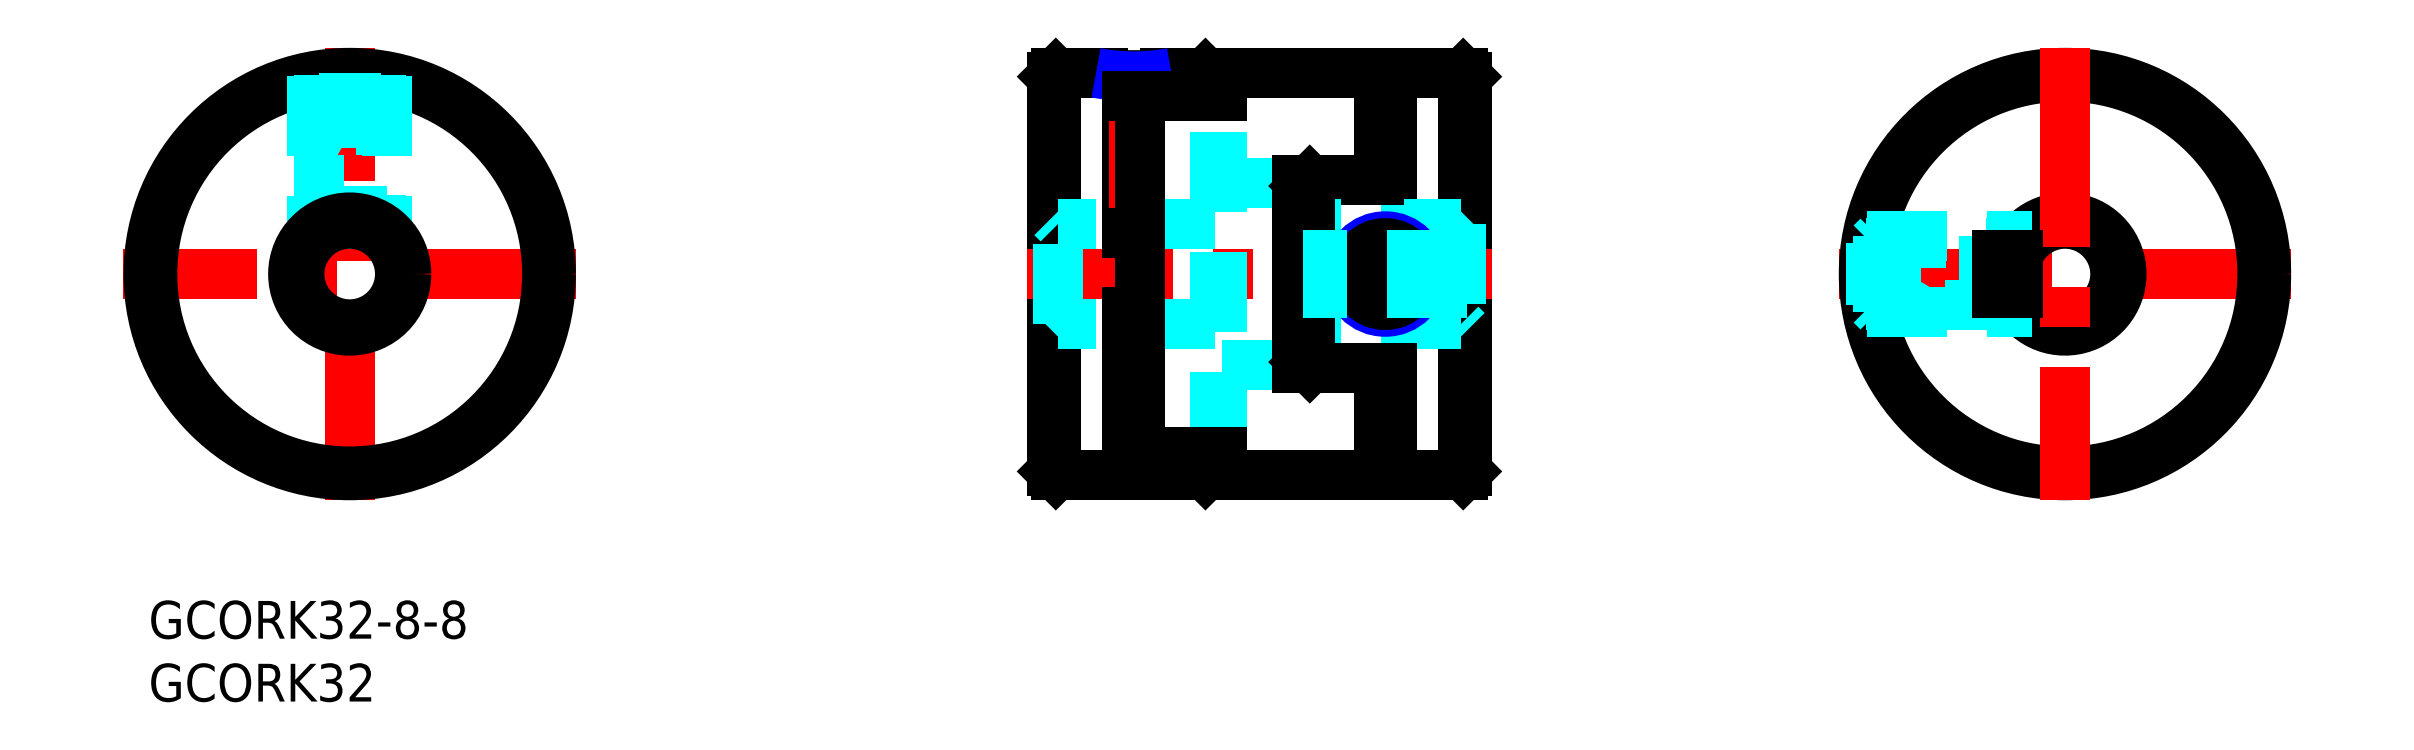
<metadata>
{"format":"dxf","ext":"dxf","renderer":"ezdxf+matplotlib","layout":"modelspace","background":"white","min_lineweight":24,"dpi":150}
</metadata>
<code>
0
SECTION
2
ENTITIES
0
INSERT
8
MSM_CONTINUOUS
2
*U27
10
0
20
0
30
0
0
INSERT
8
MSM_CONTINUOUS
2
*U28
10
0
20
0
30
0
0
LINE
8
MSM_CONTINUOUS
10
91.86
20
19
30
0
11
91.86
21
33
31
0
0
LINE
8
MSM_CONTINUOUS
10
98.86
20
33.5
30
0
11
91.36
21
33.5
31
0
0
LINE
8
MSM_CONTINUOUS
10
98.86
20
10
30
0
11
98.86
21
18.5
31
0
0
LINE
8
MSM_CONTINUOUS
10
98.86
20
33.5
30
0
11
98.86
21
42
31
0
0
LINE
8
MSM_CONTINUOUS
10
104.6
20
10
30
0
11
98.86
21
10
31
0
0
LINE
8
MSM_CONTINUOUS
10
104.6
20
42
30
0
11
98.86
21
42
31
0
0
LINE
8
MSM_CONTINUOUS
10
104.6
20
10
30
0
11
104.6
21
42
31
0
0
LINE
8
MSM_CONTINUOUS
10
104.9
20
41.7
30
0
11
104.9
21
10.3
31
0
0
LINE
8
MSM_CONTINUOUS
10
104.9
20
10.3
30
0
11
104.6
21
10
31
0
0
LINE
8
MSM_CONTINUOUS
10
104.9
20
41.7
30
0
11
104.6
21
42
31
0
0
LINE
8
MSM_CONTINUOUS
10
84.06
20
40.13
30
0
11
84.06
21
42
31
0
0
LINE
8
MSM_CONTINUOUS
10
84.06
20
10
30
0
11
84.06
21
11.87
31
0
0
LINE
8
MSM_CONTINUOUS
10
84.86
20
41.2
30
0
11
84.86
21
40.13
31
0
0
LINE
8
MSM_CONTINUOUS
10
84.86
20
11.87
30
0
11
84.86
21
10.8
31
0
0
LINE
8
MSM_CONTINUOUS
10
84.86
20
41.2
30
0
11
84.06
21
42
31
0
0
LINE
8
MSM_CONTINUOUS
10
84.86
20
10.8
30
0
11
84.06
21
10
31
0
0
LINE
8
MSM_CONTINUOUS
10
77.86
20
40.13
30
0
11
77.86
21
11.87
31
0
0
LINE
8
MSM_CONTINUOUS
10
72.16
20
42
30
0
11
75.9
21
42
31
0
0
LINE
8
MSM_CONTINUOUS
10
80.82
20
42
30
0
11
84.06
21
42
31
0
0
LINE
8
MSM_CONTINUOUS
10
72.16
20
10
30
0
11
84.06
21
10
31
0
0
LINE
8
MSM_CONTINUOUS
10
72.16
20
42
30
0
11
72.16
21
10
31
0
0
LINE
8
MSM_CONTINUOUS
10
71.86
20
10.3
30
0
11
71.86
21
41.7
31
0
0
LINE
8
MSM_CONTINUOUS
10
71.86
20
41.7
30
0
11
72.16
21
42
31
0
0
LINE
8
MSM_CONTINUOUS
10
71.86
20
10.3
30
0
11
72.16
21
10
31
0
0
LINE
8
MSM_CENTER
10
106.9
20
26
30
0
11
69.86
21
26
31
0
0
LINE
8
MSM_CENTER
10
98.36
20
22.61
30
0
11
98.36
21
29.39
31
0
0
LINE
8
MSM_CENTER
10
170.4
20
26
30
0
11
134.4
21
26
31
0
0
CIRCLE
8
MSM_CONTINUOUS
10
152.4
20
26
30
0
40
16
0
CIRCLE
8
MSM_CONTINUOUS
10
152.4
20
26
30
0
40
15.7
0
ARC
8
MSM_CONTINUOUS
10
152.4
20
26
30
0
40
4
50
202
51
158
0
ARC
8
MSM_CONTINUOUS
10
152.4
20
26
30
0
40
4.5
50
199.5
51
160.5
0
LINE
8
MSM_CENTER
10
152.4
20
44
30
0
11
152.4
21
8
31
0
0
LINE
8
MSM_DASHED
10
136.6
20
28.46
30
0
11
149.3
21
28.46
31
0
0
LINE
8
MSM_DASHED
10
149.3
20
23.54
30
0
11
136.6
21
23.54
31
0
0
LINE
8
MSM_DASHED
10
136.7
20
29
30
0
11
149.8
21
29
31
0
0
LINE
8
MSM_DASHED
10
136.7
20
23
30
0
11
149.8
21
23
31
0
0
LINE
8
MSM_DASHED
10
104.4
20
22
30
0
11
91.86
21
22
31
0
0
LINE
8
MSM_DASHED
10
104.4
20
30
30
0
11
91.86
21
30
31
0
0
LINE
8
MSM_DASHED
10
71.86
20
21.5
30
0
11
72.36
21
22
31
0
0
LINE
8
MSM_DASHED
10
71.86
20
30.5
30
0
11
72.36
21
30
31
0
0
LINE
8
MSM_DASHED
10
104.9
20
21.5
30
0
11
104.4
21
22
31
0
0
LINE
8
MSM_DASHED
10
104.4
20
30
30
0
11
104.9
21
30.5
31
0
0
LINE
8
MSM_DASHED
10
84.86
20
22
30
0
11
72.36
21
22
31
0
0
LINE
8
MSM_DASHED
10
84.86
20
30
30
0
11
72.36
21
30
31
0
0
LINE
8
MSM_DASHED
10
84.86
20
11.87
30
0
11
84.86
21
40.13
31
0
0
LINE
8
MSM_CENTER
10
78.36
20
42.72
30
0
11
78.36
21
29
31
0
0
ARC
8
MSM_CONTINUOUS
10
78.36
20
57.81
30
0
40
16
50
261.2
51
278.8
0
ARC
8
MSM_NARROW
10
78.36
20
57.72
30
0
40
16
50
259.2
51
280.8
0
LINE
8
MSM_DASHED
10
72.36
20
22
30
0
11
72.36
21
30
31
0
0
LINE
8
MSM_CENTER
10
34
20
26
30
0
11
-2
21
26
31
0
0
LINE
8
MSM_CENTER
10
16
20
8
30
0
11
16
21
44
31
0
0
CIRCLE
8
MSM_CONTINUOUS
10
16
20
26
30
0
40
16
0
CIRCLE
8
MSM_CONTINUOUS
10
16
20
26
30
0
40
15.7
0
LINE
8
MSM_DASHED
10
18.46
20
41.81
30
0
11
18.46
21
29.16
31
0
0
LINE
8
MSM_DASHED
10
13.54
20
29.16
30
0
11
13.54
21
41.81
31
0
0
LINE
8
MSM_DASHED
10
19
20
41.72
30
0
11
19
21
28.65
31
0
0
LINE
8
MSM_DASHED
10
13
20
41.72
30
0
11
13
21
28.65
31
0
0
LINE
8
MSM_DASHED
10
85.36
20
11.87
30
0
11
85.36
21
40.13
31
0
0
LINE
8
MSM_CONTINUOUS
10
78.86
20
11.87
30
0
11
78.86
21
40.13
31
0
0
LINE
8
MSM_CONTINUOUS
10
97.86
20
10
30
0
11
97.86
21
18.5
31
0
0
LINE
8
MSM_CONTINUOUS
10
85.36
20
40.13
30
0
11
85.36
21
42
31
0
0
LINE
8
MSM_CONTINUOUS
10
97.86
20
33.5
30
0
11
97.86
21
42
31
0
0
LINE
8
MSM_CONTINUOUS
10
97.86
20
42
30
0
11
85.36
21
42
31
0
0
LINE
8
MSM_DASHED
10
91.36
20
33.25
30
0
11
85.36
21
33.25
31
0
0
LINE
8
MSM_DASHED
10
91.36
20
18.75
30
0
11
85.36
21
18.75
31
0
0
LINE
8
MSM_CONTINUOUS
10
91.36
20
18.5
30
0
11
91.36
21
33.5
31
0
0
LINE
8
MSM_CONTINUOUS
10
98.86
20
40.62
30
0
11
97.86
21
40.62
31
0
0
LINE
8
MSM_CONTINUOUS
10
98.86
20
34.62
30
0
11
97.86
21
34.62
31
0
0
LINE
8
MSM_CONTINUOUS
10
98.86
20
18.5
30
0
11
91.36
21
18.5
31
0
0
LINE
8
MSM_CONTINUOUS
10
77.86
20
40.13
30
0
11
85.36
21
40.13
31
0
0
LINE
8
MSM_CONTINUOUS
10
77.86
20
29.29
30
0
11
78.86
21
29.29
31
0
0
LINE
8
MSM_CONTINUOUS
10
77.86
20
23
30
0
11
78.86
21
23
31
0
0
LINE
8
MSM_CONTINUOUS
10
97.86
20
10
30
0
11
85.36
21
10
31
0
0
LINE
8
MSM_CONTINUOUS
10
98.86
20
17.37
30
0
11
97.86
21
17.37
31
0
0
LINE
8
MSM_CONTINUOUS
10
98.86
20
11.37
30
0
11
97.86
21
11.37
31
0
0
LINE
8
MSM_CONTINUOUS
10
77.86
20
11.87
30
0
11
85.36
21
11.87
31
0
0
LINE
8
MSM_CONTINUOUS
10
85.36
20
11.87
30
0
11
85.36
21
10
31
0
0
LINE
8
MSM_CONTINUOUS
10
92.36
20
18.5
30
0
11
91.86
21
19
31
0
0
LINE
8
MSM_CONTINUOUS
10
91.86
20
33
30
0
11
92.36
21
33.5
31
0
0
LINE
8
MSM_CONTINUOUS
10
92.36
20
33.5
30
0
11
92.36
21
18.5
31
0
0
LINE
8
MSM_DASHED
10
104.4
20
30
30
0
11
104.4
21
22
31
0
0
CIRCLE
8
MSM_NARROW
10
98.36
20
26
30
0
40
3
0
LINE
8
MSM_CONTINUOUS
10
97.49
20
27.5
30
0
11
99.22
21
27.5
31
0
0
LINE
8
MSM_CONTINUOUS
10
99.22
20
27.5
30
0
11
100.1
21
26
31
0
0
LINE
8
MSM_CONTINUOUS
10
100.1
20
26
30
0
11
99.22
21
24.5
31
0
0
LINE
8
MSM_CONTINUOUS
10
99.22
20
24.5
30
0
11
97.49
21
24.5
31
0
0
LINE
8
MSM_CONTINUOUS
10
97.49
20
24.5
30
0
11
96.63
21
26
31
0
0
LINE
8
MSM_CONTINUOUS
10
96.63
20
26
30
0
11
97.49
21
27.5
31
0
0
CIRCLE
8
MSM_CONTINUOUS
10
98.36
20
26
30
0
40
1.732
0
CIRCLE
8
MSM_CONTINUOUS
10
98.36
20
26
30
0
40
2.458
0
LINE
8
MSM_DASHED
10
19
20
39.46
30
0
11
18.46
21
40
31
0
0
LINE
8
MSM_DASHED
10
13.54
20
40
30
0
11
13
21
39.46
31
0
0
LINE
8
MSM_DASHED
10
18
20
30
30
0
11
19
21
31
31
0
0
LINE
8
MSM_DASHED
10
13
20
31
30
0
11
14
21
30
31
0
0
LINE
8
MSM_DASHED
10
16
20
37.13
30
0
11
17.5
21
38
31
0
0
LINE
8
MSM_DASHED
10
14.5
20
38
30
0
11
16
21
37.13
31
0
0
LINE
8
MSM_DASHED
10
13.54
20
40
30
0
11
18.46
21
40
31
0
0
LINE
8
MSM_DASHED
10
13
20
39.46
30
0
11
19
21
39.46
31
0
0
LINE
8
MSM_DASHED
10
13
20
31
30
0
11
19
21
31
31
0
0
LINE
8
MSM_DASHED
10
14.5
20
40
30
0
11
14.5
21
38
31
0
0
LINE
8
MSM_DASHED
10
17.5
20
40
30
0
11
17.5
21
38
31
0
0
LINE
8
MSM_DASHED
10
14
20
30
30
0
11
18
21
30
31
0
0
LINE
8
MSM_DASHED
10
137.6
20
29
30
0
11
137
21
28.46
31
0
0
LINE
8
MSM_DASHED
10
137
20
23.54
30
0
11
137.6
21
23
31
0
0
LINE
8
MSM_DASHED
10
147
20
28
30
0
11
146
21
29
31
0
0
LINE
8
MSM_DASHED
10
146
20
23
30
0
11
147
21
24
31
0
0
LINE
8
MSM_DASHED
10
139.9
20
26
30
0
11
139
21
27.5
31
0
0
LINE
8
MSM_DASHED
10
139
20
24.5
30
0
11
139.9
21
26
31
0
0
LINE
8
MSM_DASHED
10
137
20
23.54
30
0
11
137
21
28.46
31
0
0
LINE
8
MSM_DASHED
10
137.6
20
23
30
0
11
137.6
21
29
31
0
0
LINE
8
MSM_DASHED
10
146
20
23
30
0
11
146
21
29
31
0
0
LINE
8
MSM_DASHED
10
147
20
24
30
0
11
147
21
28
31
0
0
LINE
8
MSM_DASHED
10
137
20
24.5
30
0
11
139
21
24.5
31
0
0
LINE
8
MSM_DASHED
10
137
20
27.5
30
0
11
139
21
27.5
31
0
0
LINE
8
MSM_DASHED
10
16
20
38
30
0
11
16
21
40
31
0
0
LINE
8
MSM_DASHED
10
137
20
26
30
0
11
139
21
26
31
0
0
CIRCLE
8
MSM_CONTINUOUS
10
16
20
26
30
0
40
4
0
CIRCLE
8
MSM_CONTINUOUS
10
16
20
26
30
0
40
4.5
0
LINE
8
MSM_DASHED
10
14.5
20
38
30
0
11
17.5
21
38
31
0
0
LINE
8
MSM_CONTINUOUS
10
147
20
27.5
30
0
11
147
21
24.5
31
0
0
LINE
8
MSM_CONTINUOUS
10
148.7
20
27.5
30
0
11
147
21
27.5
31
0
0
LINE
8
MSM_CONTINUOUS
10
148.7
20
24.5
30
0
11
147
21
24.5
31
0
0
LINE
8
MSM_DASHED
10
104.9
20
24.5
30
0
11
91.86
21
24.5
31
0
0
LINE
8
MSM_DASHED
10
104.9
20
27.5
30
0
11
91.86
21
27.5
31
0
0
LINE
8
MSM_DASHED
10
139
20
27.5
30
0
11
139
21
24.5
31
0
0
ENDSEC
0
EOF

</code>
